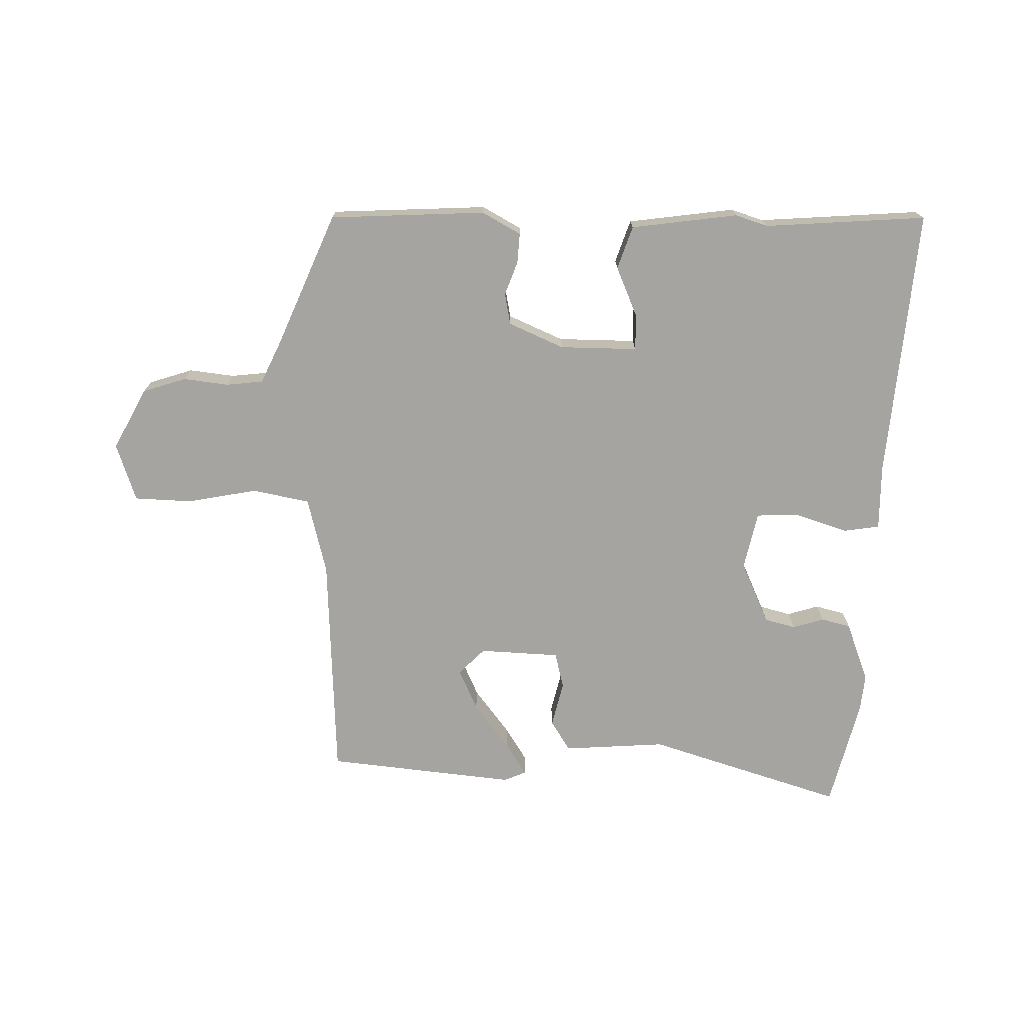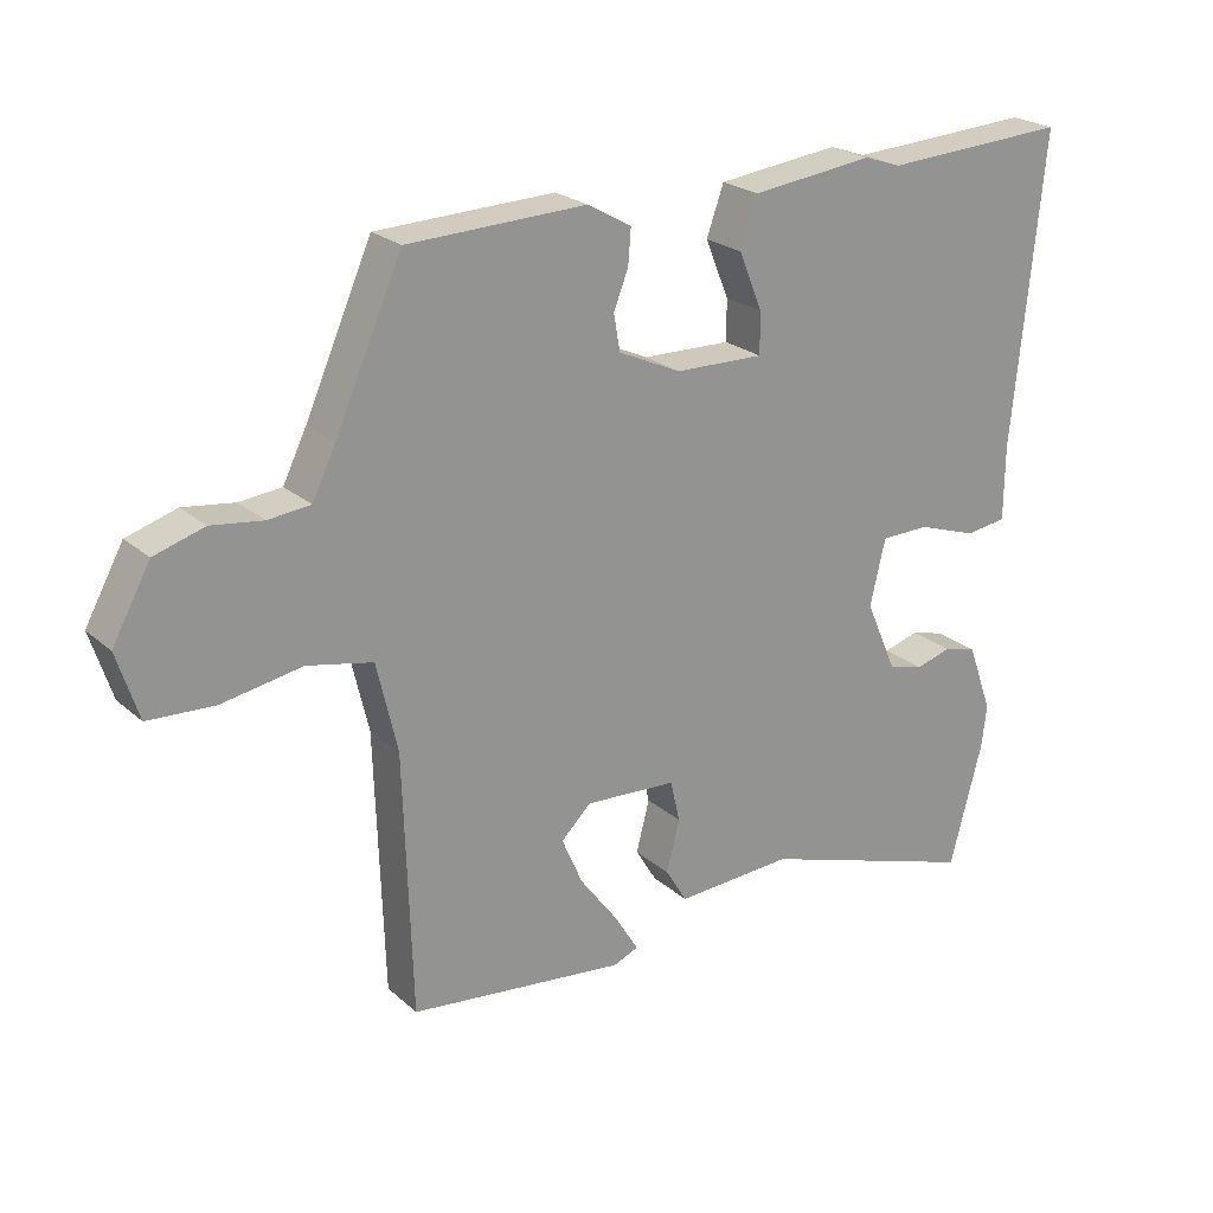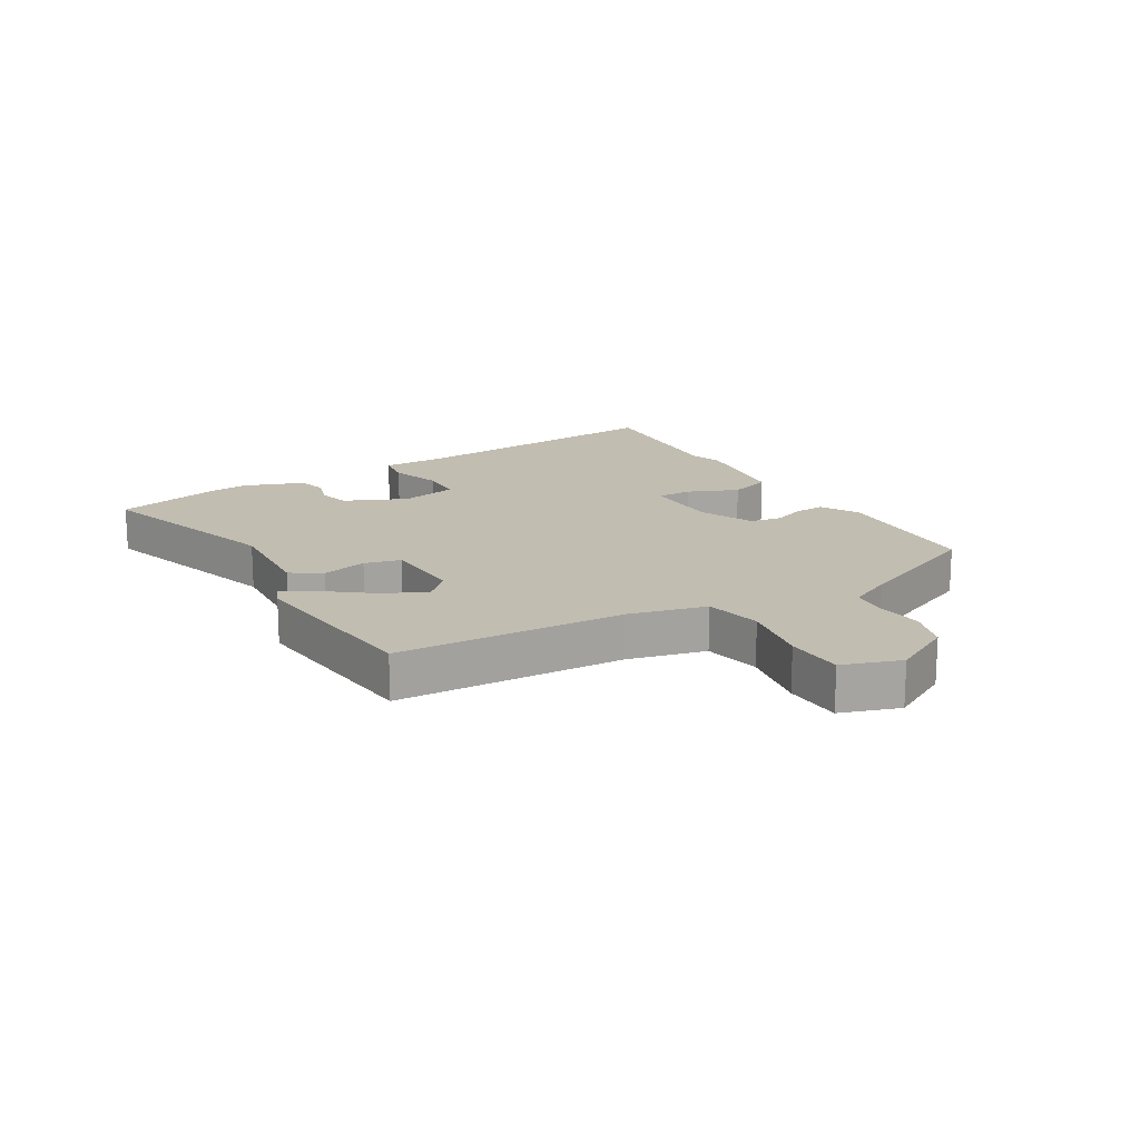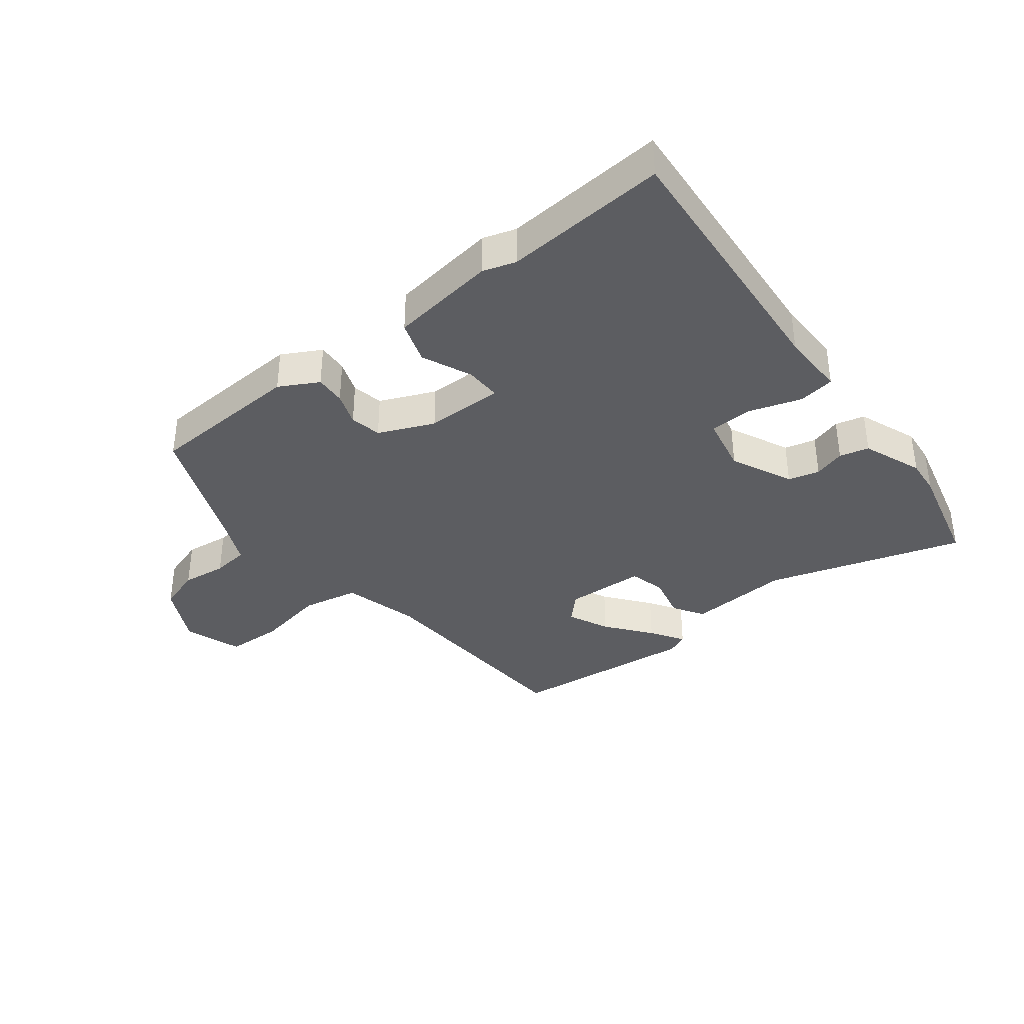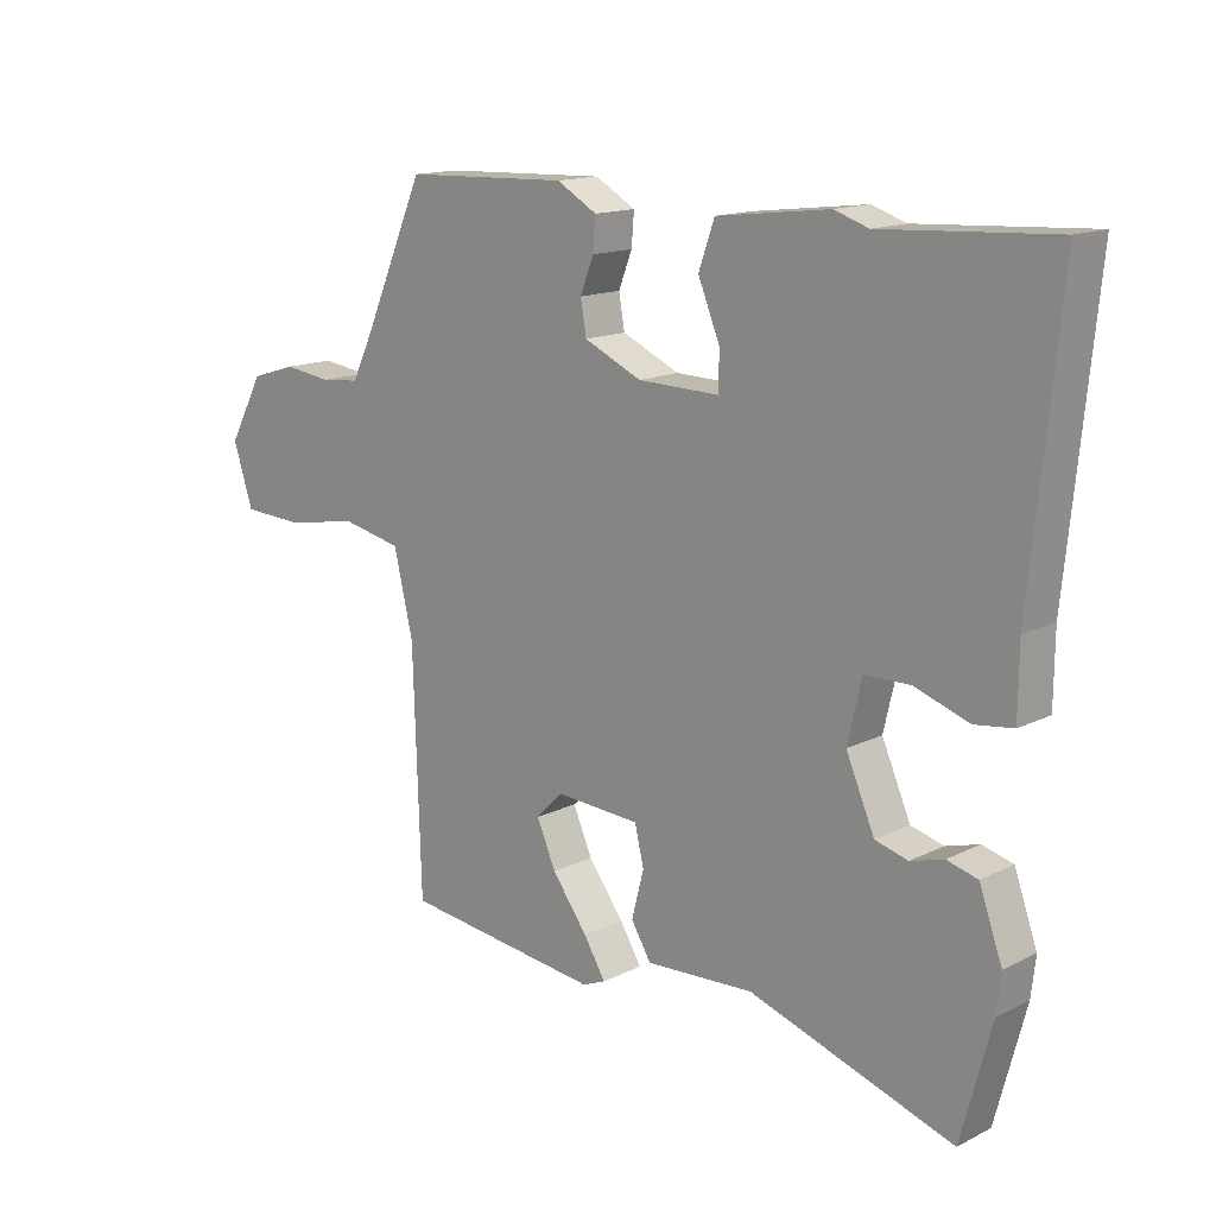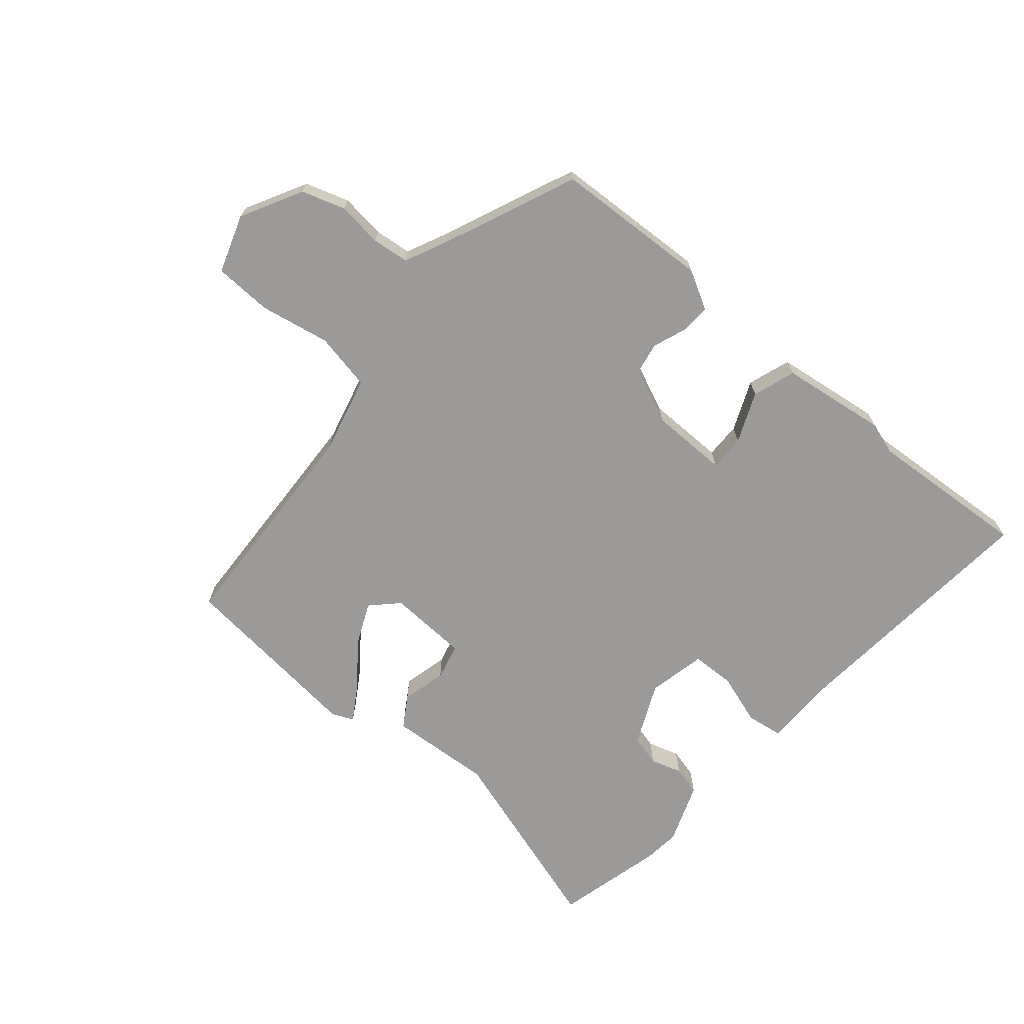
<metadata>
{"format":"obj","ext":"obj","renderer":"f3d","projection":"perspective","resolution":1024,"background":"white","views":[{"elev":-73.2,"azim":-0.2,"up":"+Y"},{"elev":23.1,"azim":-35.0,"up":"+Z"},{"elev":16.8,"azim":-119.9,"up":"+Y"},{"elev":-36.6,"azim":39.1,"up":"+Y"},{"elev":14.7,"azim":43.1,"up":"+Z"},{"elev":-69.5,"azim":-39.5,"up":"+Y"}]}
</metadata>
<code>
v 0.527 0.07 -0.398
v 0.48 0.07 -0.576
v 0.16 0.07 -0.471
v -0.009 0.07 -0.48
v -0.04 0.07 -0.429
v -0.021 0.07 -0.355
v -0.035 0.07 -0.295
v -0.167 0.07 -0.287
v -0.21 0.07 -0.329
v -0.18 0.07 -0.398
v -0.124 0.07 -0.473
v -0.09 0.07 -0.529
v -0.126 0.07 -0.544
v -0.438 0.07 -0.507
v -0.45 0.07 -0.132
v -0.48 0.07 -0.004
v -0.574 0.07 0.016
v -0.69 0.07 -0.004
v -0.785 0.07 0.001
v -0.816 0.07 0.097
v -0.761 0.07 0.197
v -0.689 0.07 0.219
v -0.615 0.07 0.209
v -0.554 0.07 0.215
v -0.52 0.07 0.285
v -0.424 0.07 0.502
v -0.167 0.07 0.511
v -0.104 0.07 0.475
v -0.108 0.07 0.425
v -0.129 0.07 0.371
v -0.12 0.07 0.319
v -0.03 0.07 0.278
v 0.098 0.07 0.275
v 0.098 0.07 0.334
v 0.064 0.07 0.417
v 0.089 0.07 0.487
v 0.265 0.07 0.508
v 0.318 0.07 0.49
v 0.585 0.07 0.505
v 0.541 0.07 0.062
v 0.54 0.07 -0.047
v 0.48 0.07 -0.055
v 0.395 0.07 -0.026
v 0.324 0.07 -0.027
v 0.302 0.07 -0.122
v 0.347 0.07 -0.225
v 0.398 0.07 -0.239
v 0.45 0.07 -0.224
v 0.498 0.07 -0.237
v 0.534 0.07 -0.337
v 0.527 0 -0.398
v 0.48 0 -0.576
v 0.16 0 -0.471
v -0.009 0 -0.48
v -0.04 0 -0.429
v -0.021 0 -0.355
v -0.035 0 -0.295
v -0.167 0 -0.287
v -0.21 0 -0.329
v -0.18 0 -0.398
v -0.124 0 -0.473
v -0.09 0 -0.529
v -0.126 0 -0.544
v -0.438 0 -0.507
v -0.45 0 -0.132
v -0.48 0 -0.004
v -0.574 0 0.016
v -0.69 0 -0.004
v -0.785 0 0.001
v -0.816 0 0.097
v -0.761 0 0.197
v -0.689 0 0.219
v -0.615 0 0.209
v -0.554 0 0.215
v -0.52 0 0.285
v -0.424 0 0.502
v -0.167 0 0.511
v -0.104 0 0.475
v -0.108 0 0.425
v -0.129 0 0.371
v -0.12 0 0.319
v -0.03 0 0.278
v 0.098 0 0.275
v 0.098 0 0.334
v 0.064 0 0.417
v 0.089 0 0.487
v 0.265 0 0.508
v 0.318 0 0.49
v 0.585 0 0.505
v 0.541 0 0.062
v 0.54 0 -0.047
v 0.48 0 -0.055
v 0.395 0 -0.026
v 0.324 0 -0.027
v 0.302 0 -0.122
v 0.347 0 -0.225
v 0.398 0 -0.239
v 0.45 0 -0.224
v 0.498 0 -0.237
v 0.534 0 -0.337
f 47 48 49 50
f 46 47 50 1
f 40 41 42 43
f 38 39 40 43
f 38 43 44
f 37 38 44 45
f 34 35 36 37
f 33 34 37 45
f 27 28 29 30
f 25 26 27 30
f 24 25 30 31
f 20 21 22 23
f 20 23 24
f 17 18 19 20
f 16 17 20 24
f 12 13 14 15
f 10 11 12 15
f 9 10 15 16
f 8 9 16 24
f 3 4 5 6
f 3 6 7
f 46 1 2 3
f 46 3 7
f 32 33 45 46
f 24 31 32 46
f 7 8 24 46
f 100 99 98 97
f 51 100 97 96
f 93 92 91 90
f 93 90 89 88
f 94 93 88
f 95 94 88 87
f 87 86 85 84
f 95 87 84 83
f 80 79 78 77
f 80 77 76 75
f 81 80 75 74
f 73 72 71 70
f 74 73 70
f 70 69 68 67
f 74 70 67 66
f 65 64 63 62
f 65 62 61 60
f 66 65 60 59
f 74 66 59 58
f 56 55 54 53
f 57 56 53
f 53 52 51 96
f 57 53 96
f 96 95 83 82
f 96 82 81 74
f 96 74 58 57
f 1 51 52 2
f 2 52 53 3
f 3 53 54 4
f 4 54 55 5
f 5 55 56 6
f 6 56 57 7
f 7 57 58 8
f 8 58 59 9
f 9 59 60 10
f 10 60 61 11
f 11 61 62 12
f 12 62 63 13
f 13 63 64 14
f 14 64 65 15
f 15 65 66 16
f 16 66 67 17
f 17 67 68 18
f 18 68 69 19
f 19 69 70 20
f 20 70 71 21
f 21 71 72 22
f 22 72 73 23
f 23 73 74 24
f 24 74 75 25
f 25 75 76 26
f 26 76 77 27
f 27 77 78 28
f 28 78 79 29
f 29 79 80 30
f 30 80 81 31
f 31 81 82 32
f 32 82 83 33
f 33 83 84 34
f 34 84 85 35
f 35 85 86 36
f 36 86 87 37
f 37 87 88 38
f 38 88 89 39
f 39 89 90 40
f 40 90 91 41
f 41 91 92 42
f 42 92 93 43
f 43 93 94 44
f 44 94 95 45
f 45 95 96 46
f 46 96 97 47
f 47 97 98 48
f 48 98 99 49
f 49 99 100 50
f 50 100 51 1

</code>
